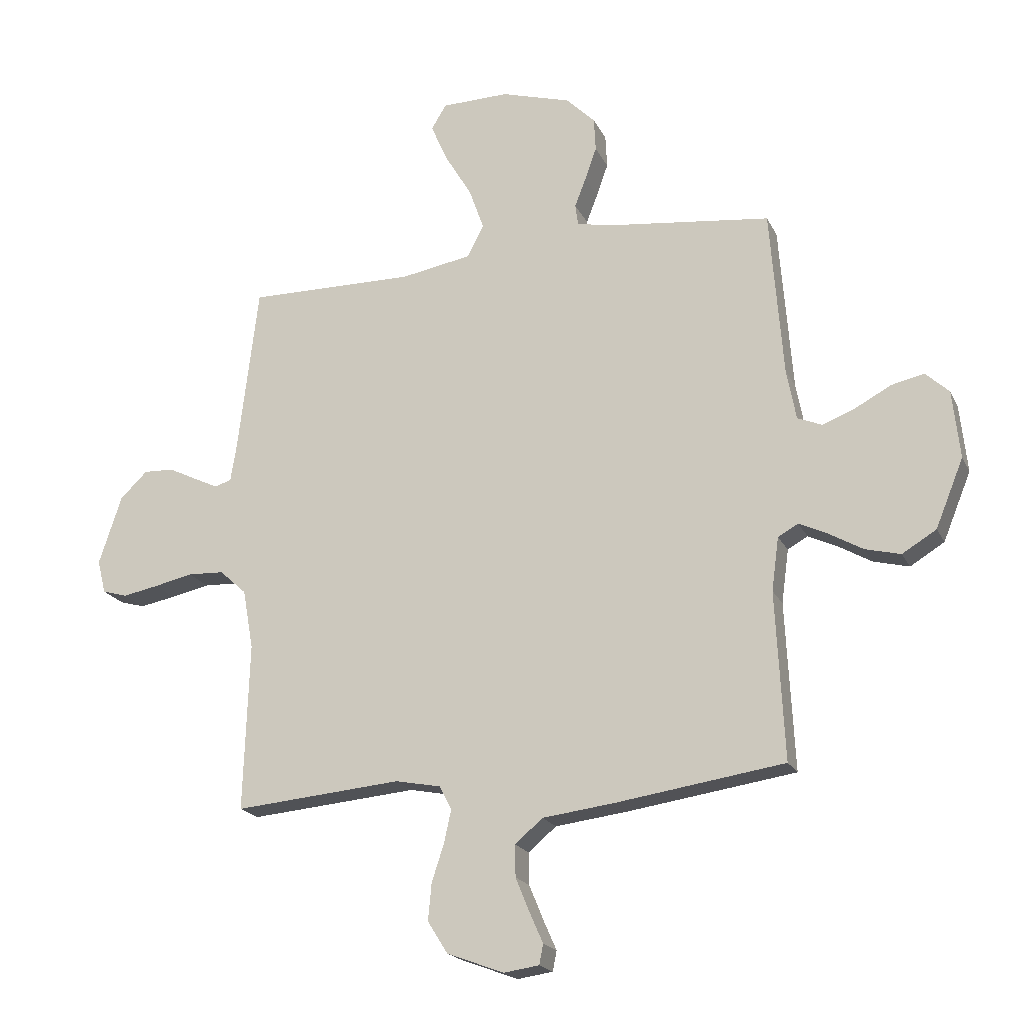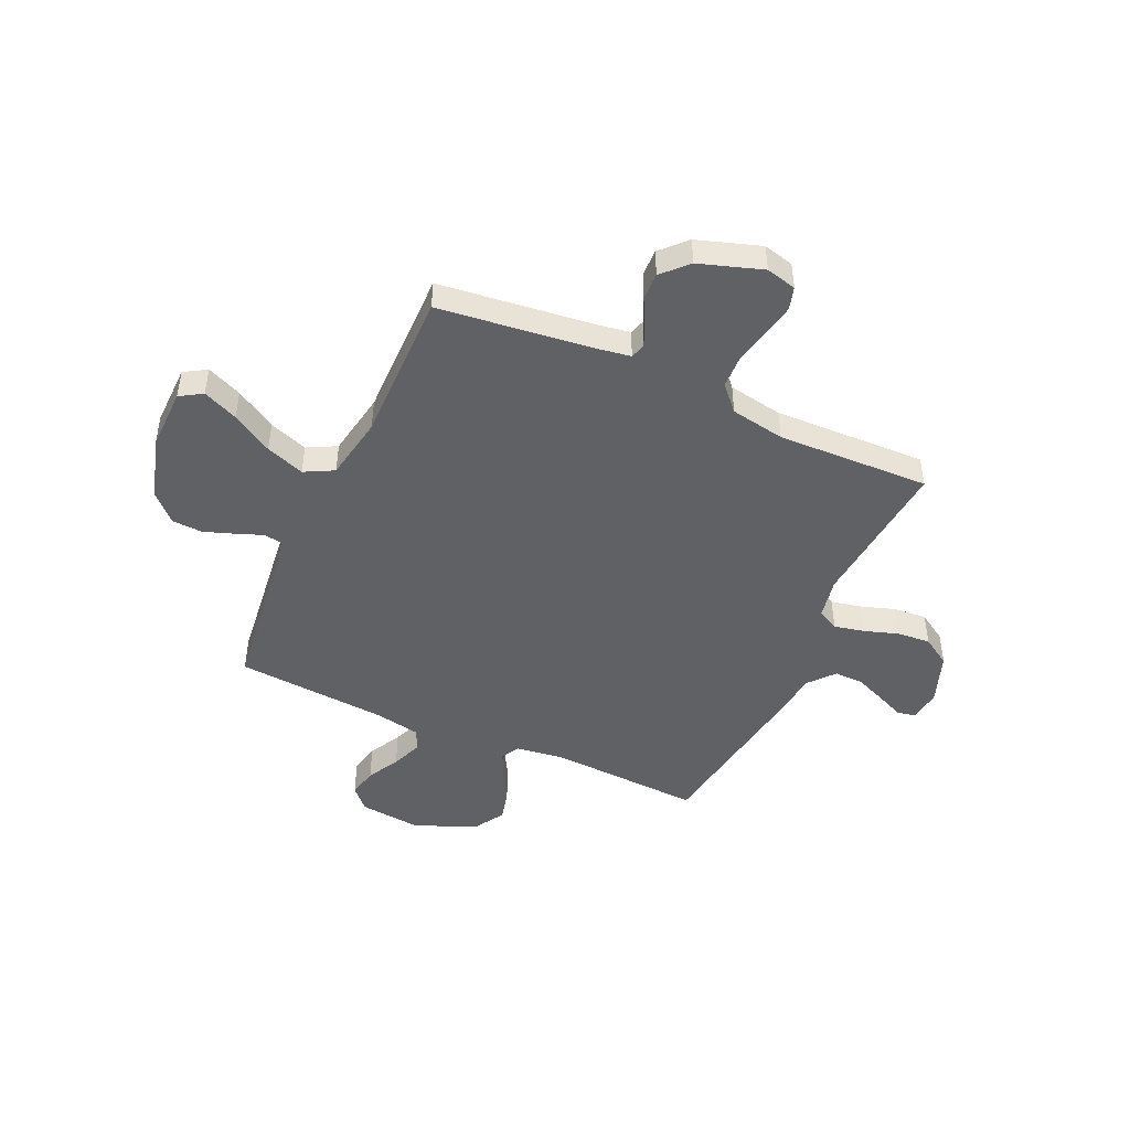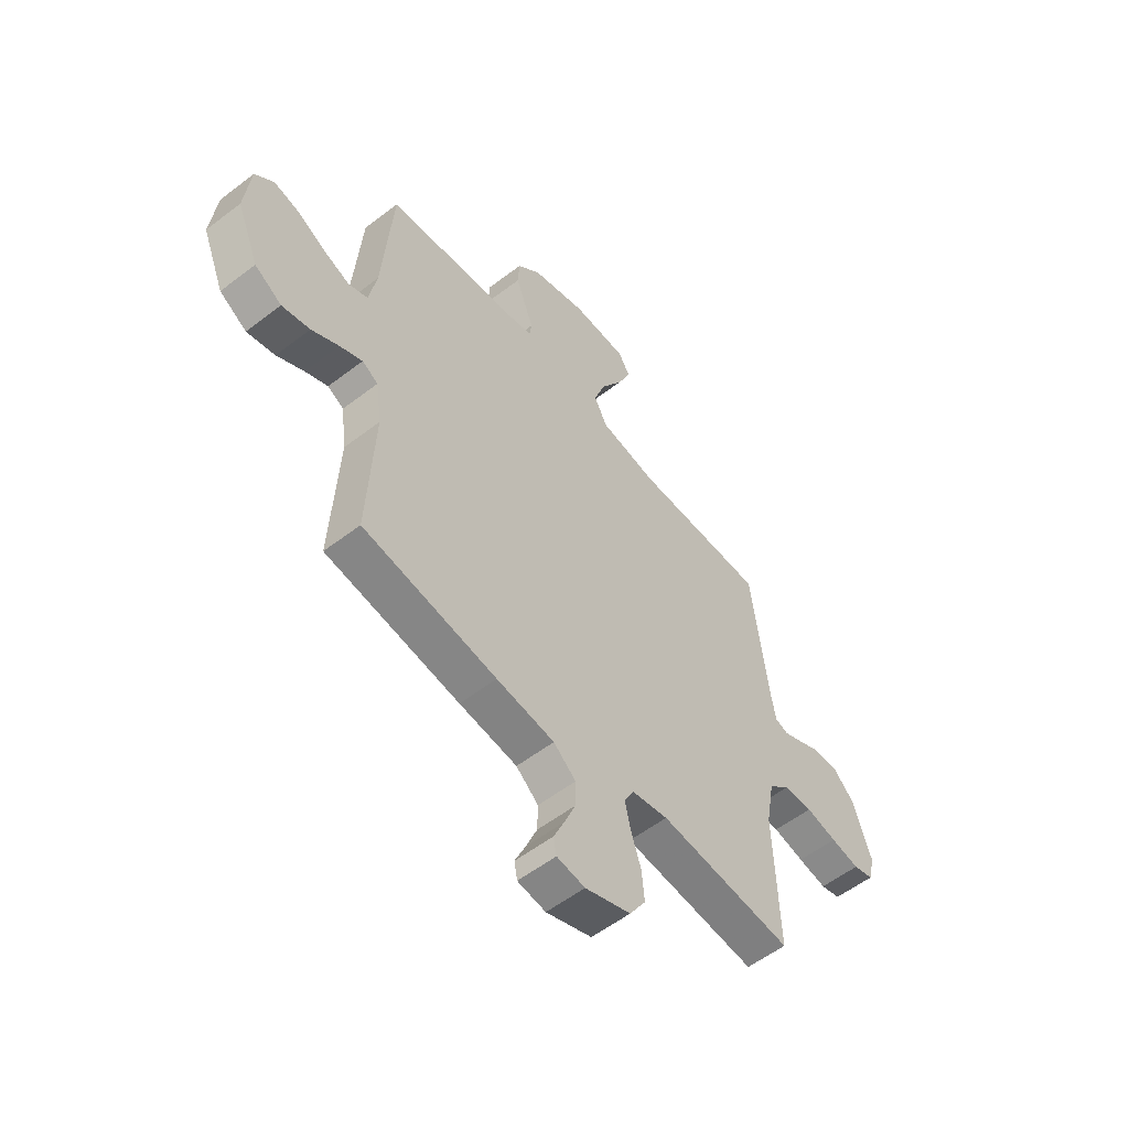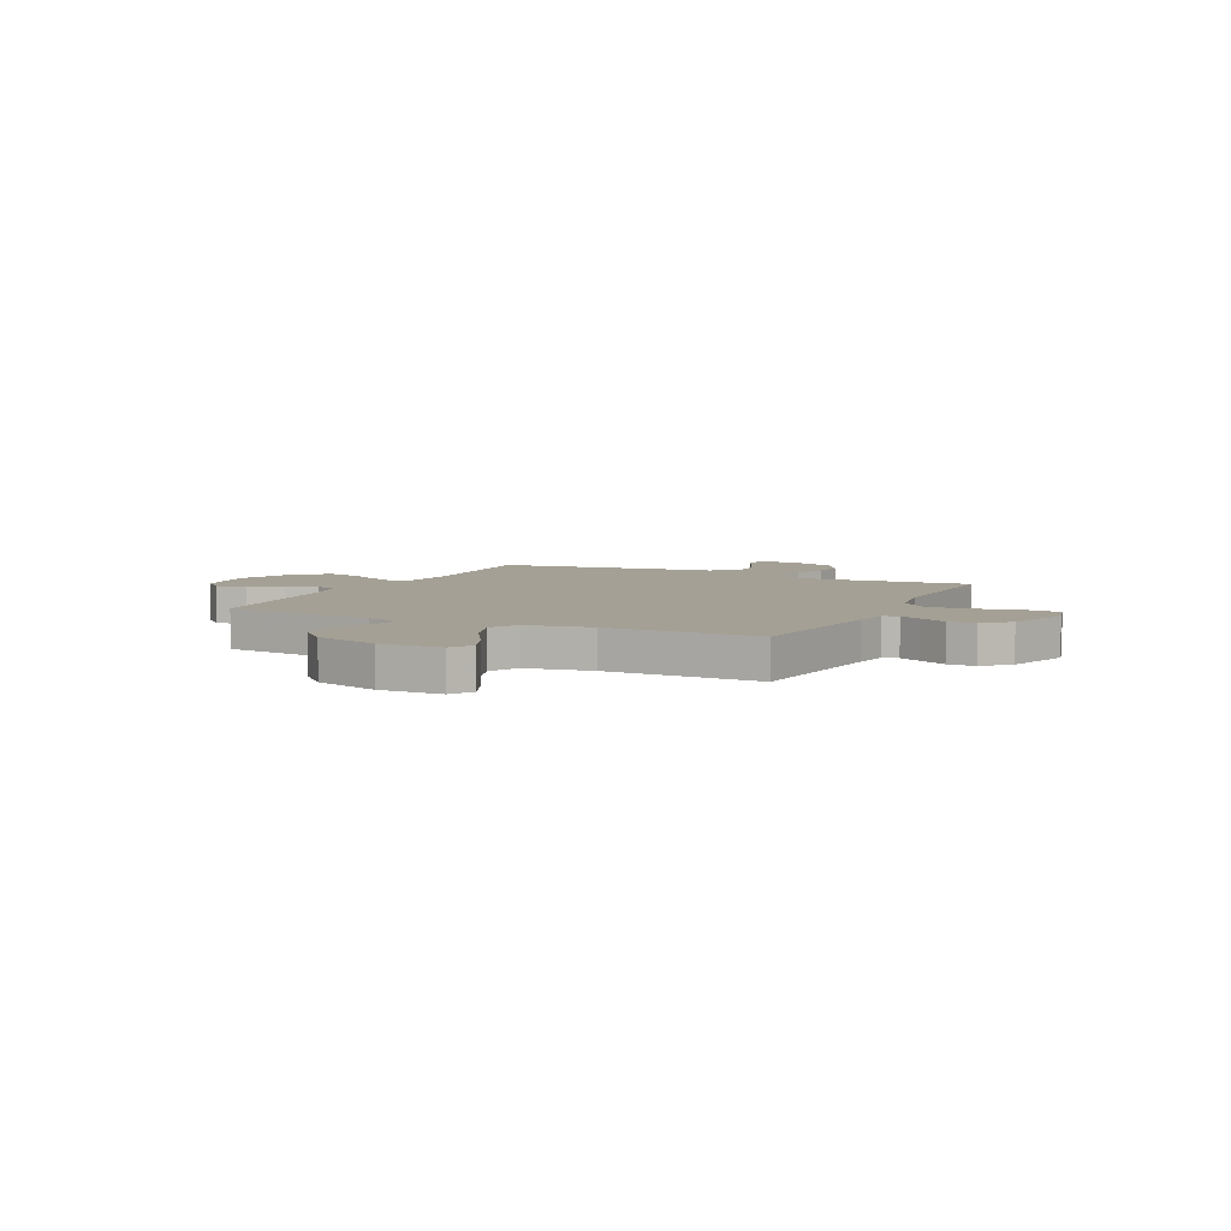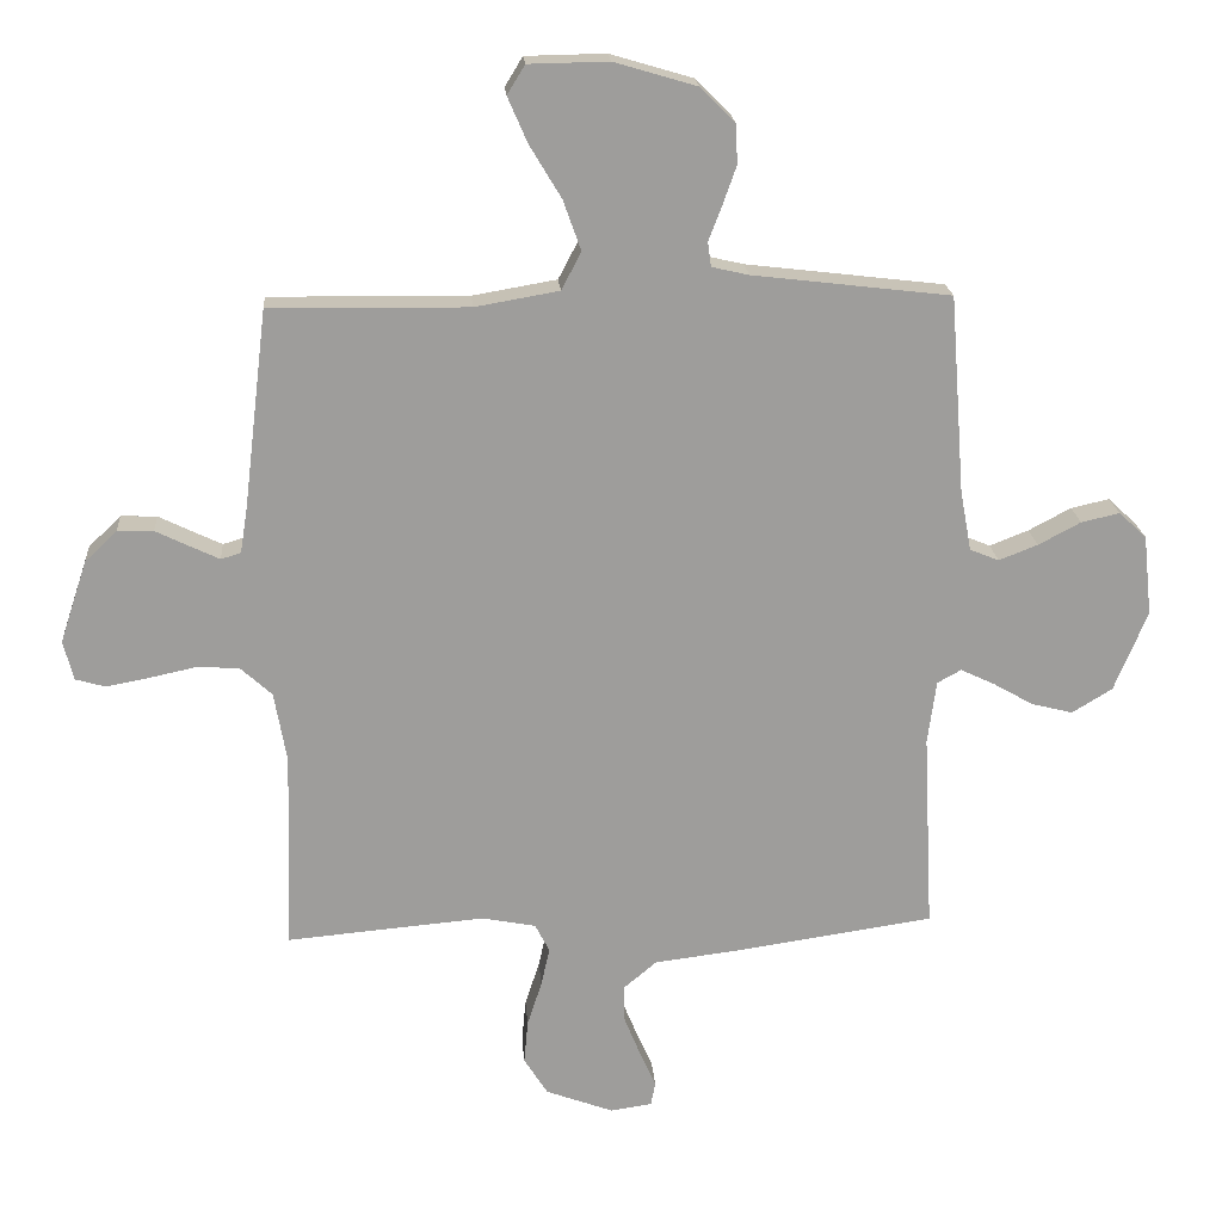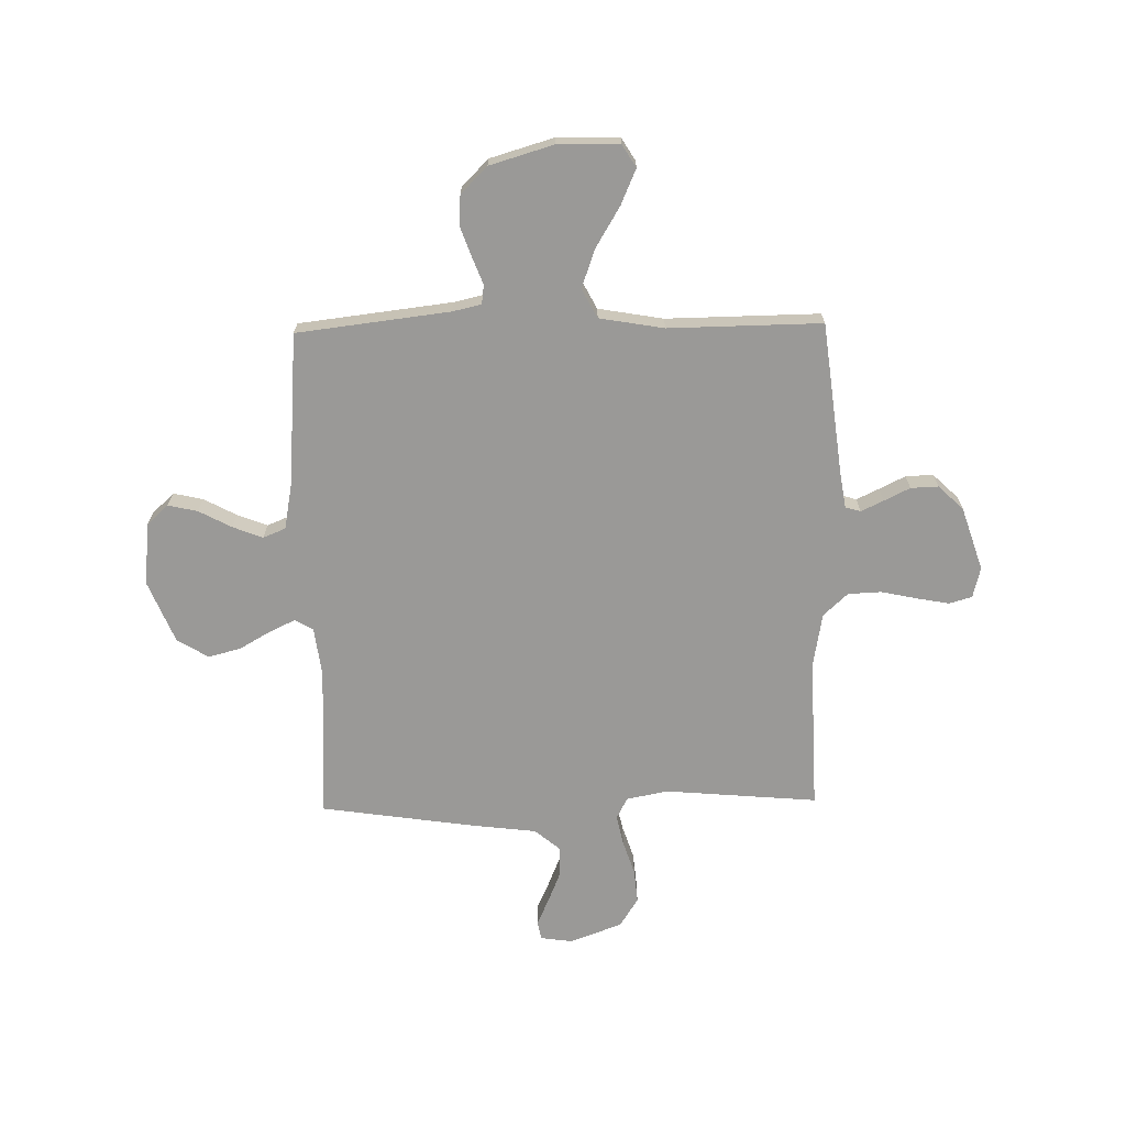
<metadata>
{"format":"obj","ext":"obj","renderer":"f3d","projection":"perspective","resolution":1024,"background":"white","views":[{"elev":-19.7,"azim":-160.2,"up":"+Z"},{"elev":-46.4,"azim":65.5,"up":"+Y"},{"elev":-56.2,"azim":-51.2,"up":"+Z"},{"elev":5.9,"azim":25.9,"up":"+Y"},{"elev":19.7,"azim":175.6,"up":"+Z"},{"elev":-69.0,"azim":1.1,"up":"+Y"}]}
</metadata>
<code>
v 0.5 0.07 0.5
v 0.536 0.07 0.2
v 0.547 0.07 0.132
v 0.577 0.07 0.123
v 0.621 0.07 0.144
v 0.672 0.07 0.169
v 0.726 0.07 0.171
v 0.775 0.07 0.124
v 0.816 0.07 0
v 0.801 0.07 -0.06
v 0.756 0.07 -0.073
v 0.692 0.07 -0.061
v 0.622 0.07 -0.046
v 0.557 0.07 -0.049
v 0.509 0.07 -0.093
v 0.49 0.07 -0.2
v 0.5 0.07 -0.5
v 0.2 0.07 -0.474
v 0.119 0.07 -0.49
v 0.097 0.07 -0.532
v 0.11 0.07 -0.591
v 0.132 0.07 -0.658
v 0.138 0.07 -0.724
v 0.102 0.07 -0.781
v 0 0.07 -0.819
v -0.063 0.07 -0.81
v -0.07 0.07 -0.774
v -0.046 0.07 -0.72
v -0.021 0.07 -0.659
v -0.02 0.07 -0.602
v -0.07 0.07 -0.56
v -0.2 0.07 -0.544
v -0.5 0.07 -0.5
v -0.485 0.07 -0.2
v -0.498 0.07 -0.104
v -0.534 0.07 -0.084
v -0.585 0.07 -0.108
v -0.646 0.07 -0.143
v -0.709 0.07 -0.159
v -0.77 0.07 -0.122
v -0.82 0.07 0
v -0.807 0.07 0.122
v -0.765 0.07 0.161
v -0.707 0.07 0.148
v -0.643 0.07 0.114
v -0.584 0.07 0.091
v -0.54 0.07 0.109
v -0.523 0.07 0.2
v -0.5 0.07 0.5
v -0.2 0.07 0.536
v -0.144 0.07 0.549
v -0.139 0.07 0.586
v -0.159 0.07 0.638
v -0.18 0.07 0.697
v -0.177 0.07 0.757
v -0.125 0.07 0.809
v 0 0.07 0.846
v 0.121 0.07 0.844
v 0.148 0.07 0.8
v 0.118 0.07 0.731
v 0.07 0.07 0.651
v 0.043 0.07 0.575
v 0.073 0.07 0.518
v 0.2 0.07 0.496
v 0.5 0 0.5
v 0.536 0 0.2
v 0.547 0 0.132
v 0.577 0 0.123
v 0.621 0 0.144
v 0.672 0 0.169
v 0.726 0 0.171
v 0.775 0 0.124
v 0.816 0 0
v 0.801 0 -0.06
v 0.756 0 -0.073
v 0.692 0 -0.061
v 0.622 0 -0.046
v 0.557 0 -0.049
v 0.509 0 -0.093
v 0.49 0 -0.2
v 0.5 0 -0.5
v 0.2 0 -0.474
v 0.119 0 -0.49
v 0.097 0 -0.532
v 0.11 0 -0.591
v 0.132 0 -0.658
v 0.138 0 -0.724
v 0.102 0 -0.781
v 0 0 -0.819
v -0.063 0 -0.81
v -0.07 0 -0.774
v -0.046 0 -0.72
v -0.021 0 -0.659
v -0.02 0 -0.602
v -0.07 0 -0.56
v -0.2 0 -0.544
v -0.5 0 -0.5
v -0.485 0 -0.2
v -0.498 0 -0.104
v -0.534 0 -0.084
v -0.585 0 -0.108
v -0.646 0 -0.143
v -0.709 0 -0.159
v -0.77 0 -0.122
v -0.82 0 0
v -0.807 0 0.122
v -0.765 0 0.161
v -0.707 0 0.148
v -0.643 0 0.114
v -0.584 0 0.091
v -0.54 0 0.109
v -0.523 0 0.2
v -0.5 0 0.5
v -0.2 0 0.536
v -0.144 0 0.549
v -0.139 0 0.586
v -0.159 0 0.638
v -0.18 0 0.697
v -0.177 0 0.757
v -0.125 0 0.809
v 0 0 0.846
v 0.121 0 0.844
v 0.148 0 0.8
v 0.118 0 0.731
v 0.07 0 0.651
v 0.043 0 0.575
v 0.073 0 0.518
v 0.2 0 0.496
f 59 60 61
f 58 59 61
f 57 58 61
f 56 57 61
f 55 56 61
f 54 55 61
f 53 54 61
f 52 53 61
f 51 52 61 62
f 50 51 62 63
f 50 63 64
f 49 50 64
f 48 49 64
f 43 44 45
f 42 43 45
f 41 42 45
f 40 41 45
f 39 40 45
f 38 39 45
f 37 38 45
f 36 37 45 46
f 35 36 46 47
f 31 32 33 34
f 30 31 34 35
f 26 27 28
f 25 26 28
f 24 25 28
f 23 24 28
f 22 23 28
f 21 22 28
f 20 21 28 29
f 19 20 29 30
f 16 17 18
f 15 16 18 19
f 11 12 13
f 10 11 13
f 9 10 13
f 8 9 13
f 7 8 13
f 6 7 13
f 5 6 13
f 4 5 13 14
f 3 4 14 15
f 64 1 2
f 48 64 2
f 47 48 2
f 35 47 2
f 30 35 2
f 19 30 2
f 15 19 2
f 2 3 15
f 125 124 123
f 125 123 122
f 125 122 121
f 125 121 120
f 125 120 119
f 125 119 118
f 125 118 117
f 125 117 116
f 126 125 116 115
f 127 126 115 114
f 128 127 114
f 128 114 113
f 128 113 112
f 109 108 107
f 109 107 106
f 109 106 105
f 109 105 104
f 109 104 103
f 109 103 102
f 109 102 101
f 110 109 101 100
f 111 110 100 99
f 98 97 96 95
f 99 98 95 94
f 92 91 90
f 92 90 89
f 92 89 88
f 92 88 87
f 92 87 86
f 92 86 85
f 93 92 85 84
f 94 93 84 83
f 82 81 80
f 83 82 80 79
f 77 76 75
f 77 75 74
f 77 74 73
f 77 73 72
f 77 72 71
f 77 71 70
f 77 70 69
f 78 77 69 68
f 79 78 68 67
f 66 65 128
f 66 128 112
f 66 112 111
f 66 111 99
f 66 99 94
f 66 94 83
f 66 83 79
f 79 67 66
f 1 65 66 2
f 2 66 67 3
f 3 67 68 4
f 4 68 69 5
f 5 69 70 6
f 6 70 71 7
f 7 71 72 8
f 8 72 73 9
f 9 73 74 10
f 10 74 75 11
f 11 75 76 12
f 12 76 77 13
f 13 77 78 14
f 14 78 79 15
f 15 79 80 16
f 16 80 81 17
f 17 81 82 18
f 18 82 83 19
f 19 83 84 20
f 20 84 85 21
f 21 85 86 22
f 22 86 87 23
f 23 87 88 24
f 24 88 89 25
f 25 89 90 26
f 26 90 91 27
f 27 91 92 28
f 28 92 93 29
f 29 93 94 30
f 30 94 95 31
f 31 95 96 32
f 32 96 97 33
f 33 97 98 34
f 34 98 99 35
f 35 99 100 36
f 36 100 101 37
f 37 101 102 38
f 38 102 103 39
f 39 103 104 40
f 40 104 105 41
f 41 105 106 42
f 42 106 107 43
f 43 107 108 44
f 44 108 109 45
f 45 109 110 46
f 46 110 111 47
f 47 111 112 48
f 48 112 113 49
f 49 113 114 50
f 50 114 115 51
f 51 115 116 52
f 52 116 117 53
f 53 117 118 54
f 54 118 119 55
f 55 119 120 56
f 56 120 121 57
f 57 121 122 58
f 58 122 123 59
f 59 123 124 60
f 60 124 125 61
f 61 125 126 62
f 62 126 127 63
f 63 127 128 64
f 64 128 65 1

</code>
